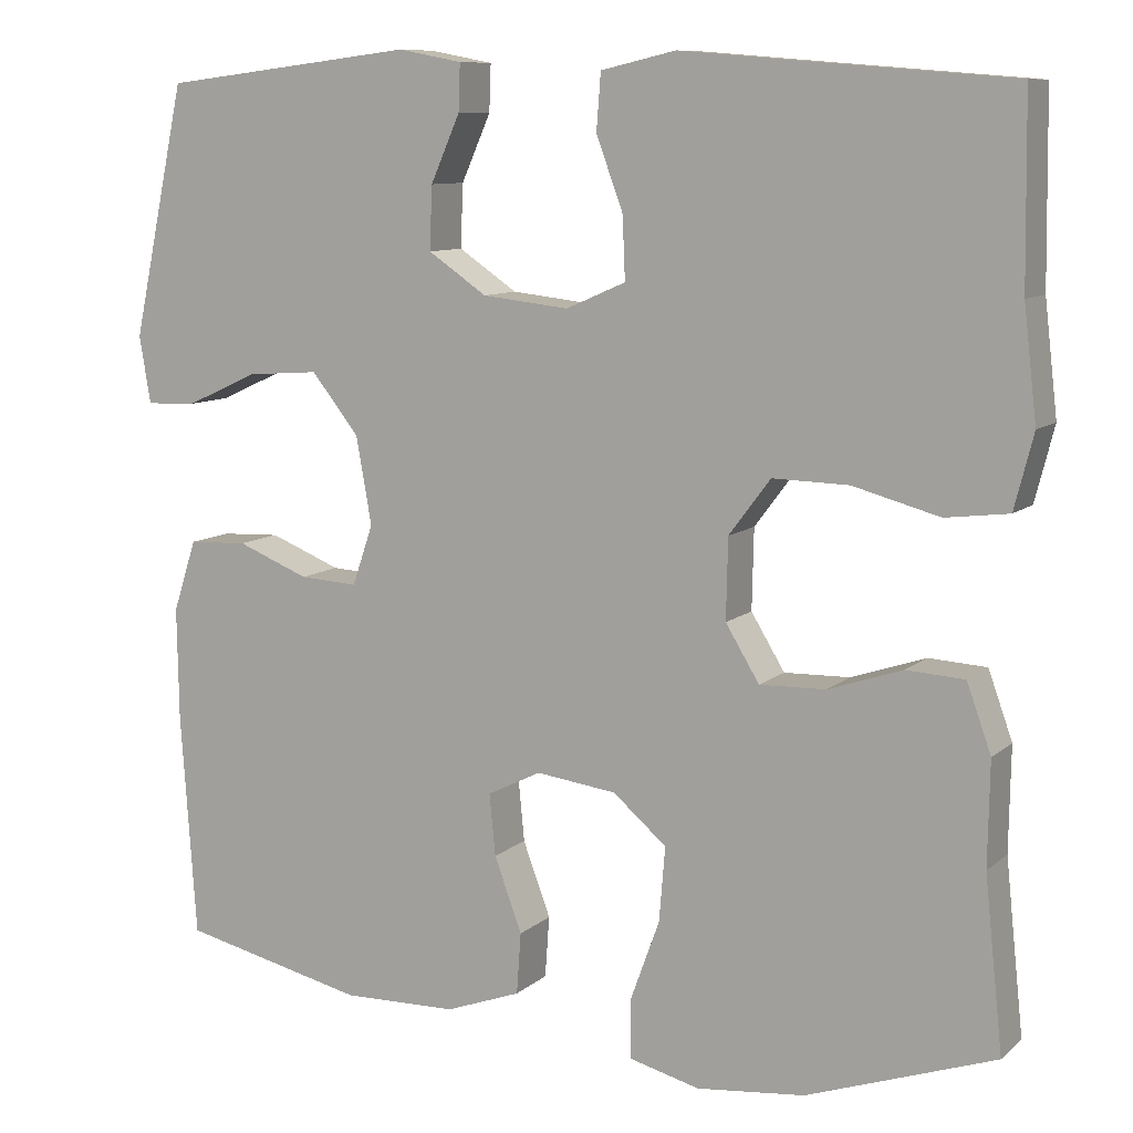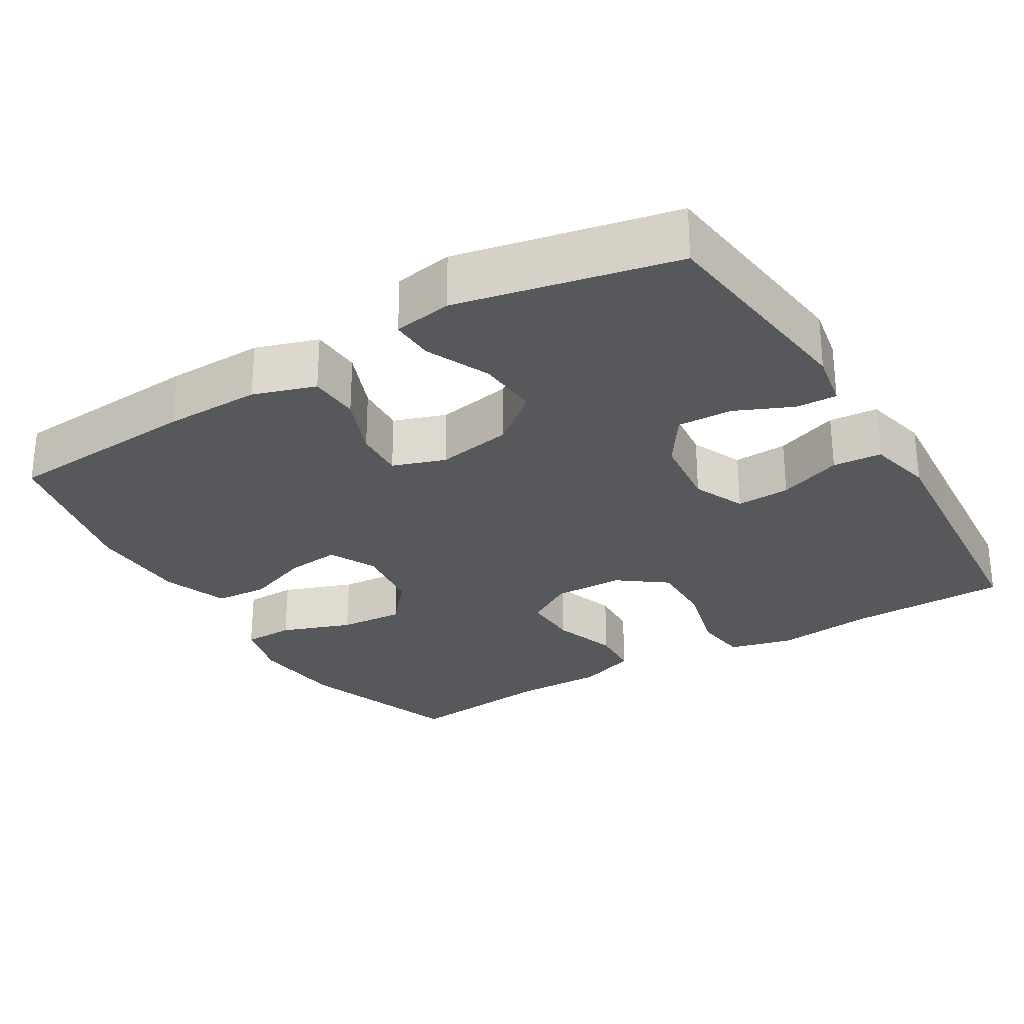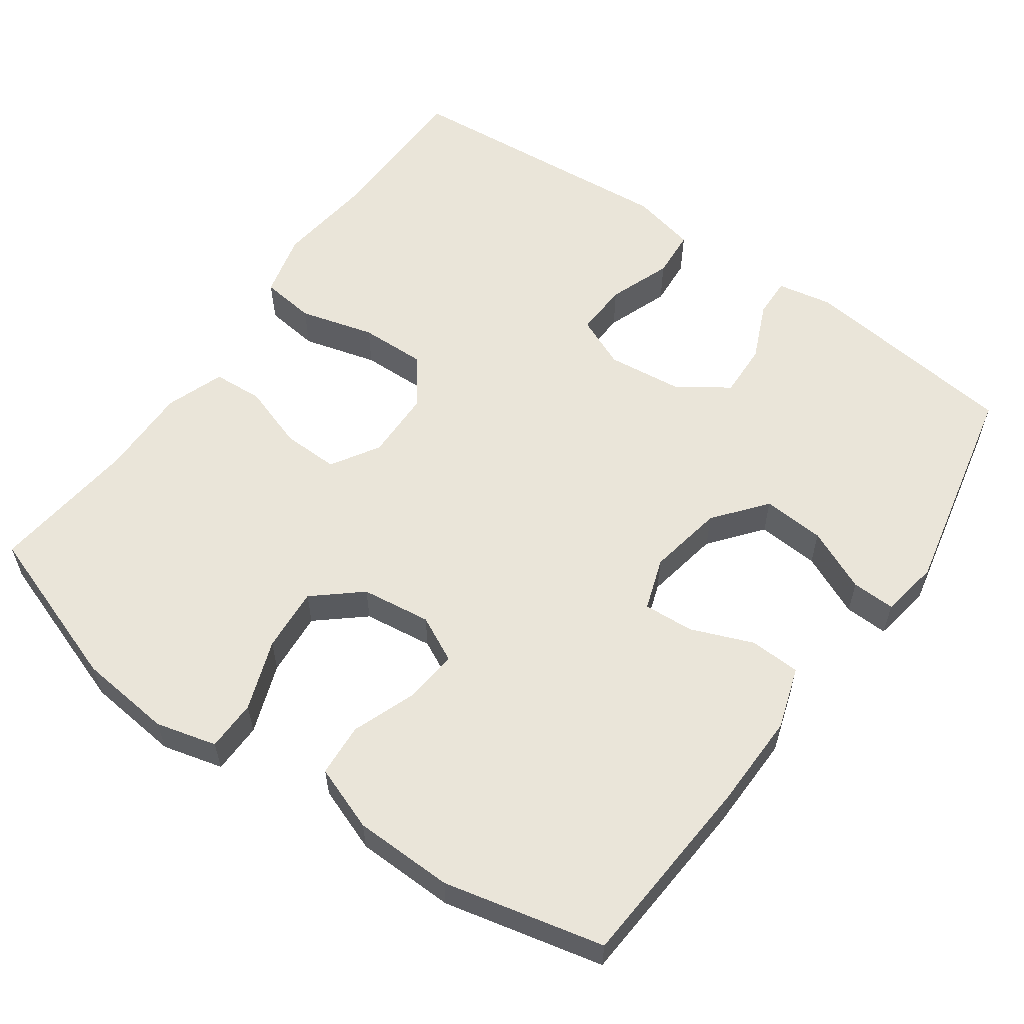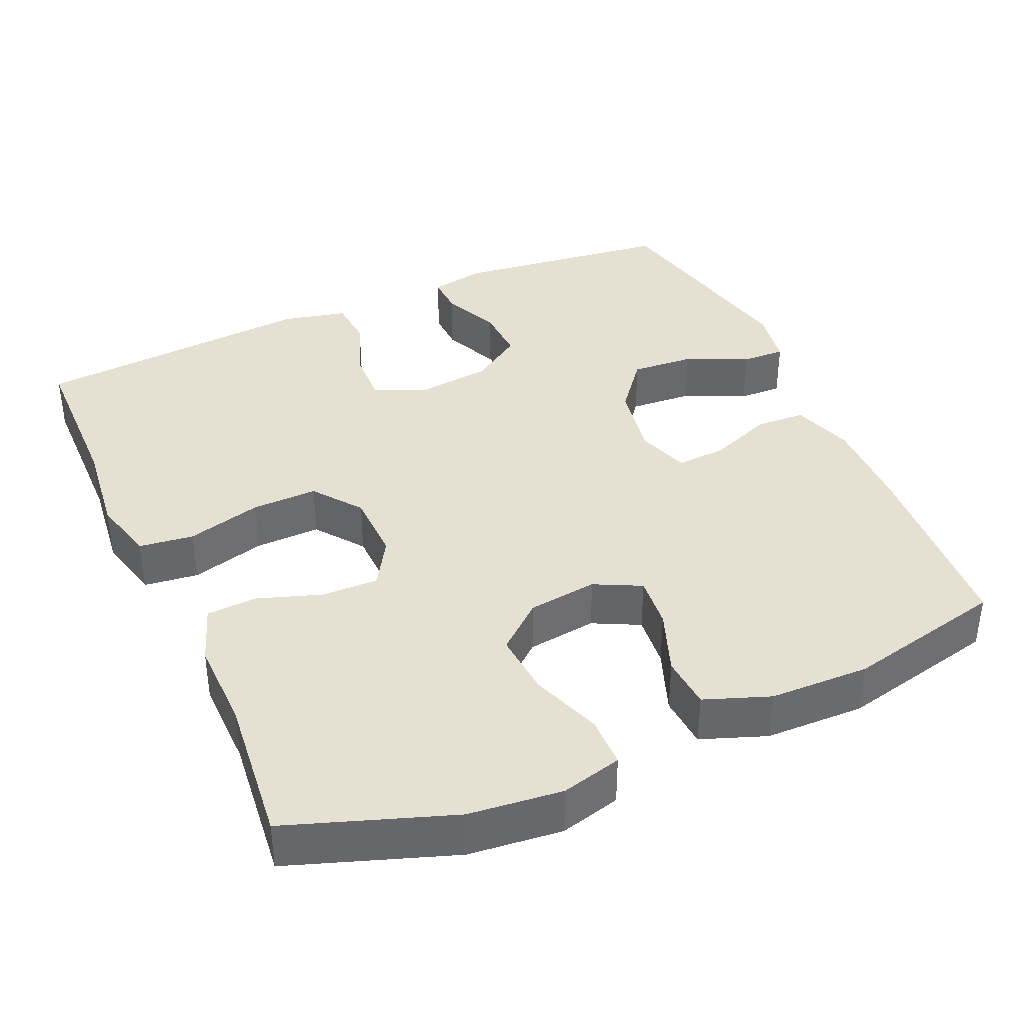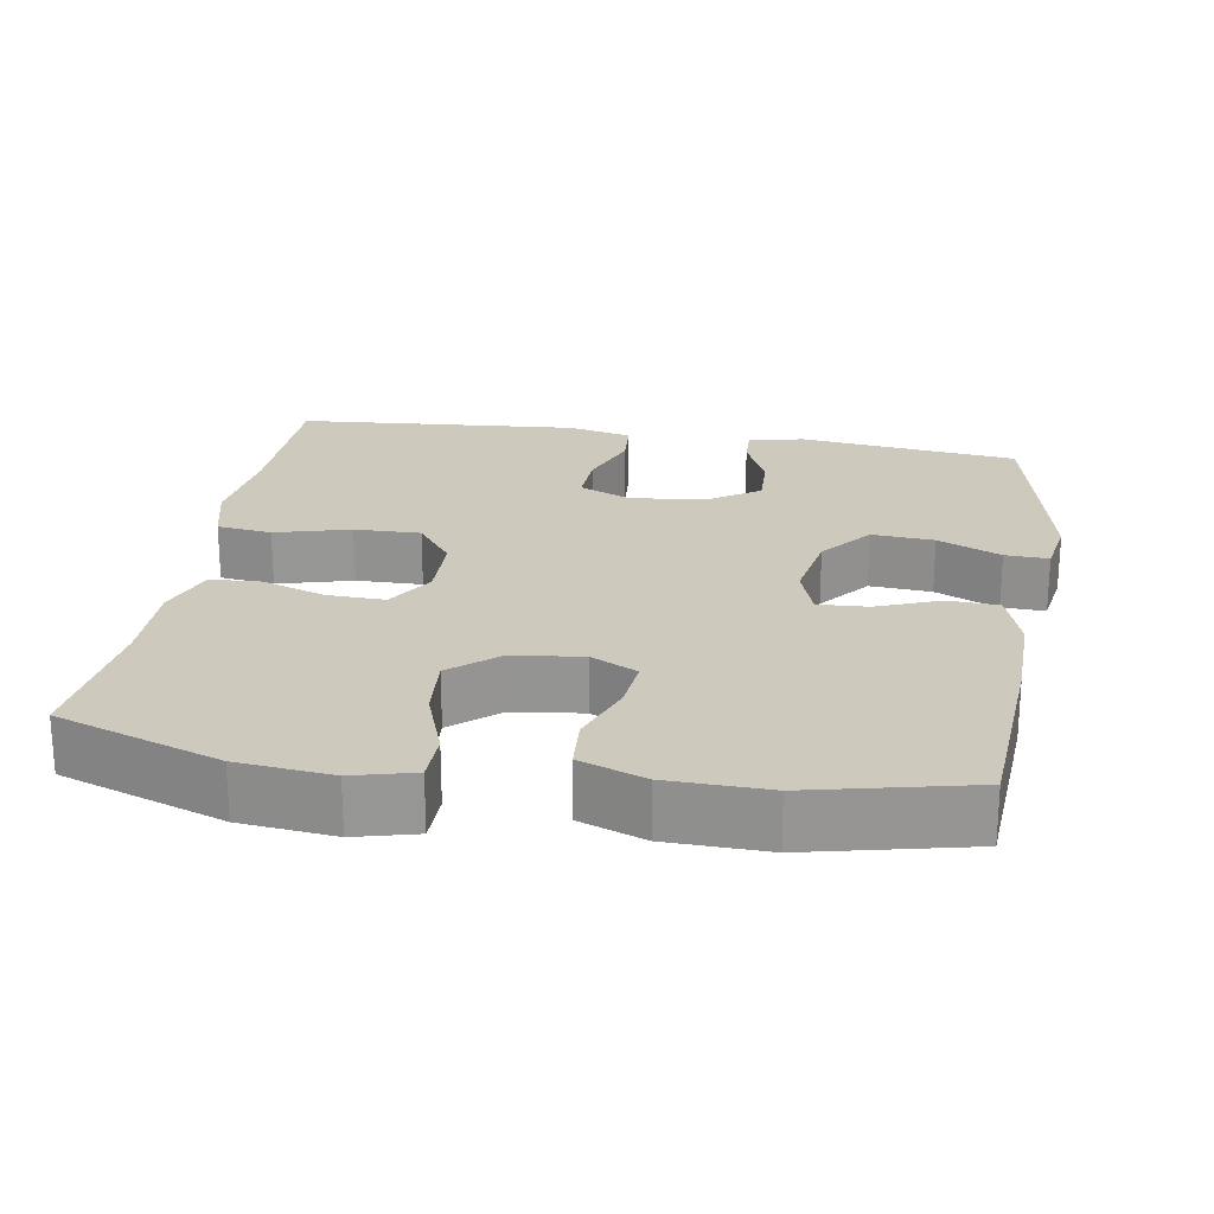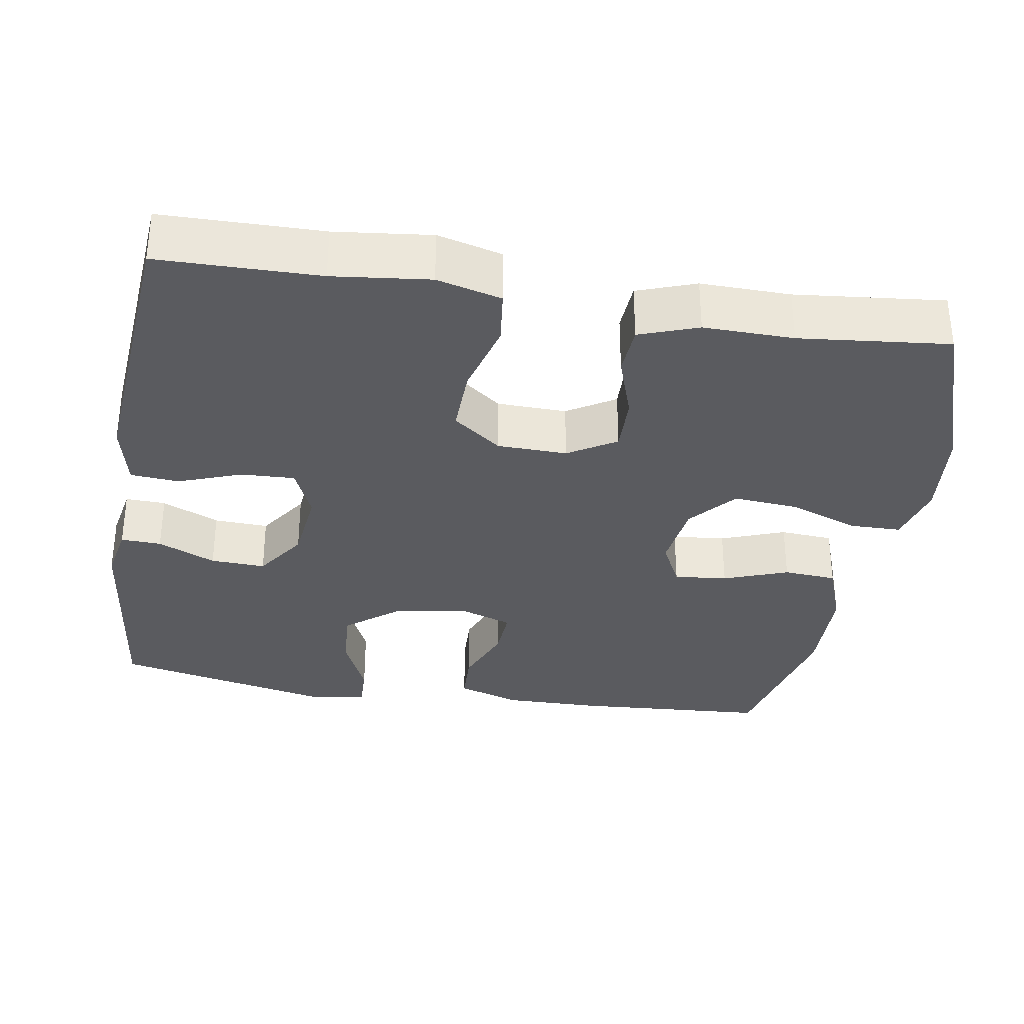
<metadata>
{"format":"obj","ext":"obj","renderer":"f3d","projection":"perspective","resolution":1024,"background":"white","views":[{"elev":9.5,"azim":26.8,"up":"+Z"},{"elev":-28.0,"azim":-58.8,"up":"+Y"},{"elev":58.0,"azim":-144.6,"up":"+Y"},{"elev":38.3,"azim":156.1,"up":"+Y"},{"elev":22.7,"azim":-170.6,"up":"+Y"},{"elev":-33.2,"azim":80.5,"up":"+Y"}]}
</metadata>
<code>
v 0.5 0.07 0.5
v 0.503 0.07 0.286
v 0.518 0.07 0.157
v 0.496 0.07 0.071
v 0.423 0.07 0.062
v 0.323 0.07 0.089
v 0.235 0.07 0.091
v 0.187 0.07 0.027
v 0.185 0.07 -0.066
v 0.224 0.07 -0.13
v 0.3 0.07 -0.128
v 0.386 0.07 -0.099
v 0.453 0.07 -0.103
v 0.481 0.07 -0.181
v 0.479 0.07 -0.301
v 0.5 0.07 -0.5
v 0.282 0.07 -0.576
v 0.157 0.07 -0.589
v 0.076 0.07 -0.568
v 0.075 0.07 -0.5
v 0.109 0.07 -0.406
v 0.116 0.07 -0.32
v 0.054 0.07 -0.267
v -0.039 0.07 -0.255
v -0.101 0.07 -0.286
v -0.094 0.07 -0.357
v -0.062 0.07 -0.443
v -0.067 0.07 -0.514
v -0.154 0.07 -0.546
v -0.287 0.07 -0.549
v -0.5 0.07 -0.5
v -0.518 0.07 -0.24
v -0.52 0.07 -0.111
v -0.493 0.07 -0.028
v -0.425 0.07 -0.025
v -0.342 0.07 -0.058
v -0.275 0.07 -0.062
v -0.251 0.07 0.008
v -0.269 0.07 0.109
v -0.324 0.07 0.178
v -0.407 0.07 0.172
v -0.491 0.07 0.134
v -0.549 0.07 0.132
v -0.562 0.07 0.21
v -0.5 0.07 0.5
v -0.207 0.07 0.535
v -0.133 0.07 0.521
v -0.135 0.07 0.467
v -0.169 0.07 0.39
v -0.172 0.07 0.317
v -0.104 0.07 0.271
v -0.004 0.07 0.26
v 0.065 0.07 0.29
v 0.062 0.07 0.362
v 0.031 0.07 0.446
v 0.036 0.07 0.511
v 0.123 0.07 0.531
v 0.255 0.07 0.52
v 0.5 0 0.5
v 0.503 0 0.286
v 0.518 0 0.157
v 0.496 0 0.071
v 0.423 0 0.062
v 0.323 0 0.089
v 0.235 0 0.091
v 0.187 0 0.027
v 0.185 0 -0.066
v 0.224 0 -0.13
v 0.3 0 -0.128
v 0.386 0 -0.099
v 0.453 0 -0.103
v 0.481 0 -0.181
v 0.479 0 -0.301
v 0.5 0 -0.5
v 0.282 0 -0.576
v 0.157 0 -0.589
v 0.076 0 -0.568
v 0.075 0 -0.5
v 0.109 0 -0.406
v 0.116 0 -0.32
v 0.054 0 -0.267
v -0.039 0 -0.255
v -0.101 0 -0.286
v -0.094 0 -0.357
v -0.062 0 -0.443
v -0.067 0 -0.514
v -0.154 0 -0.546
v -0.287 0 -0.549
v -0.5 0 -0.5
v -0.518 0 -0.24
v -0.52 0 -0.111
v -0.493 0 -0.028
v -0.425 0 -0.025
v -0.342 0 -0.058
v -0.275 0 -0.062
v -0.251 0 0.008
v -0.269 0 0.109
v -0.324 0 0.178
v -0.407 0 0.172
v -0.491 0 0.134
v -0.549 0 0.132
v -0.562 0 0.21
v -0.5 0 0.5
v -0.207 0 0.535
v -0.133 0 0.521
v -0.135 0 0.467
v -0.169 0 0.39
v -0.172 0 0.317
v -0.104 0 0.271
v -0.004 0 0.26
v 0.065 0 0.29
v 0.062 0 0.362
v 0.031 0 0.446
v 0.036 0 0.511
v 0.123 0 0.531
v 0.255 0 0.52
f 56 57 58
f 55 56 58
f 54 55 58
f 58 1 2
f 54 58 2
f 53 54 2
f 4 5 6
f 3 4 6
f 2 3 6
f 53 2 6
f 52 53 6
f 51 52 6 7
f 47 48 49
f 46 47 49
f 45 46 49
f 44 45 49
f 43 44 49
f 42 43 49
f 41 42 49
f 40 41 49 50
f 39 40 50 51
f 34 35 36
f 33 34 36
f 32 33 36
f 31 32 36
f 30 31 36
f 29 30 36
f 28 29 36
f 27 28 36
f 26 27 36
f 25 26 36 37
f 24 25 37 38
f 19 20 21
f 18 19 21
f 17 18 21
f 16 17 21
f 15 16 21
f 15 21 22
f 14 15 22
f 13 14 22
f 12 13 22
f 11 12 22
f 10 11 22 23
f 51 7 8
f 39 51 8
f 38 39 8
f 24 38 8
f 9 10 23 24
f 8 9 24
f 116 115 114
f 116 114 113
f 116 113 112
f 60 59 116
f 60 116 112
f 60 112 111
f 64 63 62
f 64 62 61
f 64 61 60
f 64 60 111
f 64 111 110
f 65 64 110 109
f 107 106 105
f 107 105 104
f 107 104 103
f 107 103 102
f 107 102 101
f 107 101 100
f 107 100 99
f 108 107 99 98
f 109 108 98 97
f 94 93 92
f 94 92 91
f 94 91 90
f 94 90 89
f 94 89 88
f 94 88 87
f 94 87 86
f 94 86 85
f 94 85 84
f 95 94 84 83
f 96 95 83 82
f 79 78 77
f 79 77 76
f 79 76 75
f 79 75 74
f 79 74 73
f 80 79 73
f 80 73 72
f 80 72 71
f 80 71 70
f 80 70 69
f 81 80 69 68
f 66 65 109
f 66 109 97
f 66 97 96
f 66 96 82
f 82 81 68 67
f 82 67 66
f 1 59 60 2
f 2 60 61 3
f 3 61 62 4
f 4 62 63 5
f 5 63 64 6
f 6 64 65 7
f 7 65 66 8
f 8 66 67 9
f 9 67 68 10
f 10 68 69 11
f 11 69 70 12
f 12 70 71 13
f 13 71 72 14
f 14 72 73 15
f 15 73 74 16
f 16 74 75 17
f 17 75 76 18
f 18 76 77 19
f 19 77 78 20
f 20 78 79 21
f 21 79 80 22
f 22 80 81 23
f 23 81 82 24
f 24 82 83 25
f 25 83 84 26
f 26 84 85 27
f 27 85 86 28
f 28 86 87 29
f 29 87 88 30
f 30 88 89 31
f 31 89 90 32
f 32 90 91 33
f 33 91 92 34
f 34 92 93 35
f 35 93 94 36
f 36 94 95 37
f 37 95 96 38
f 38 96 97 39
f 39 97 98 40
f 40 98 99 41
f 41 99 100 42
f 42 100 101 43
f 43 101 102 44
f 44 102 103 45
f 45 103 104 46
f 46 104 105 47
f 47 105 106 48
f 48 106 107 49
f 49 107 108 50
f 50 108 109 51
f 51 109 110 52
f 52 110 111 53
f 53 111 112 54
f 54 112 113 55
f 55 113 114 56
f 56 114 115 57
f 57 115 116 58
f 58 116 59 1

</code>
